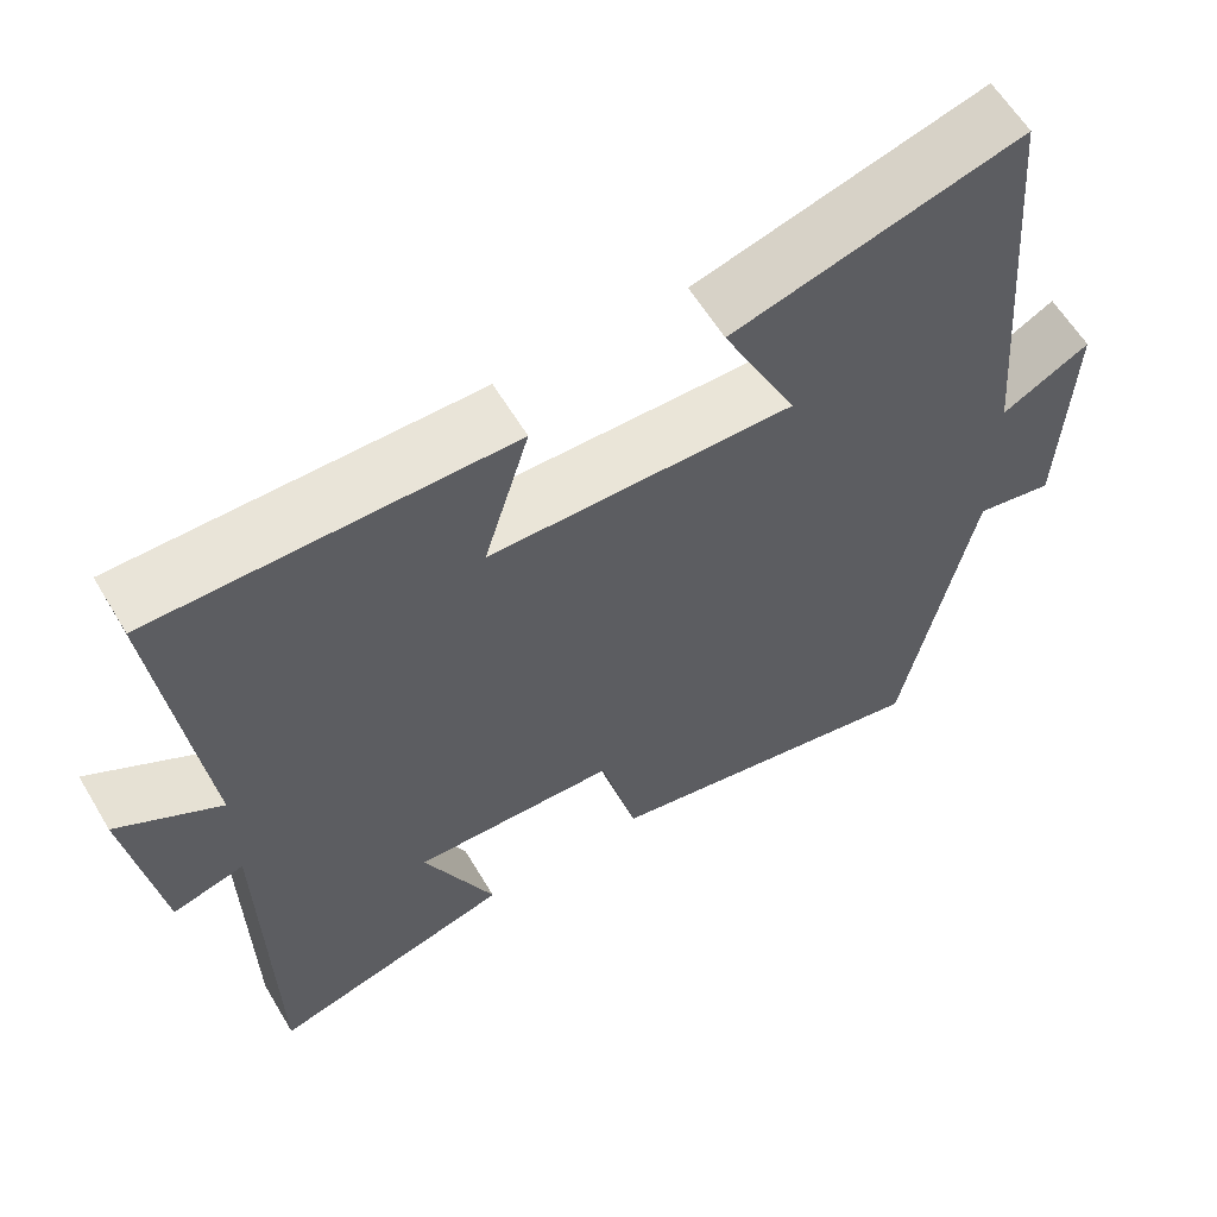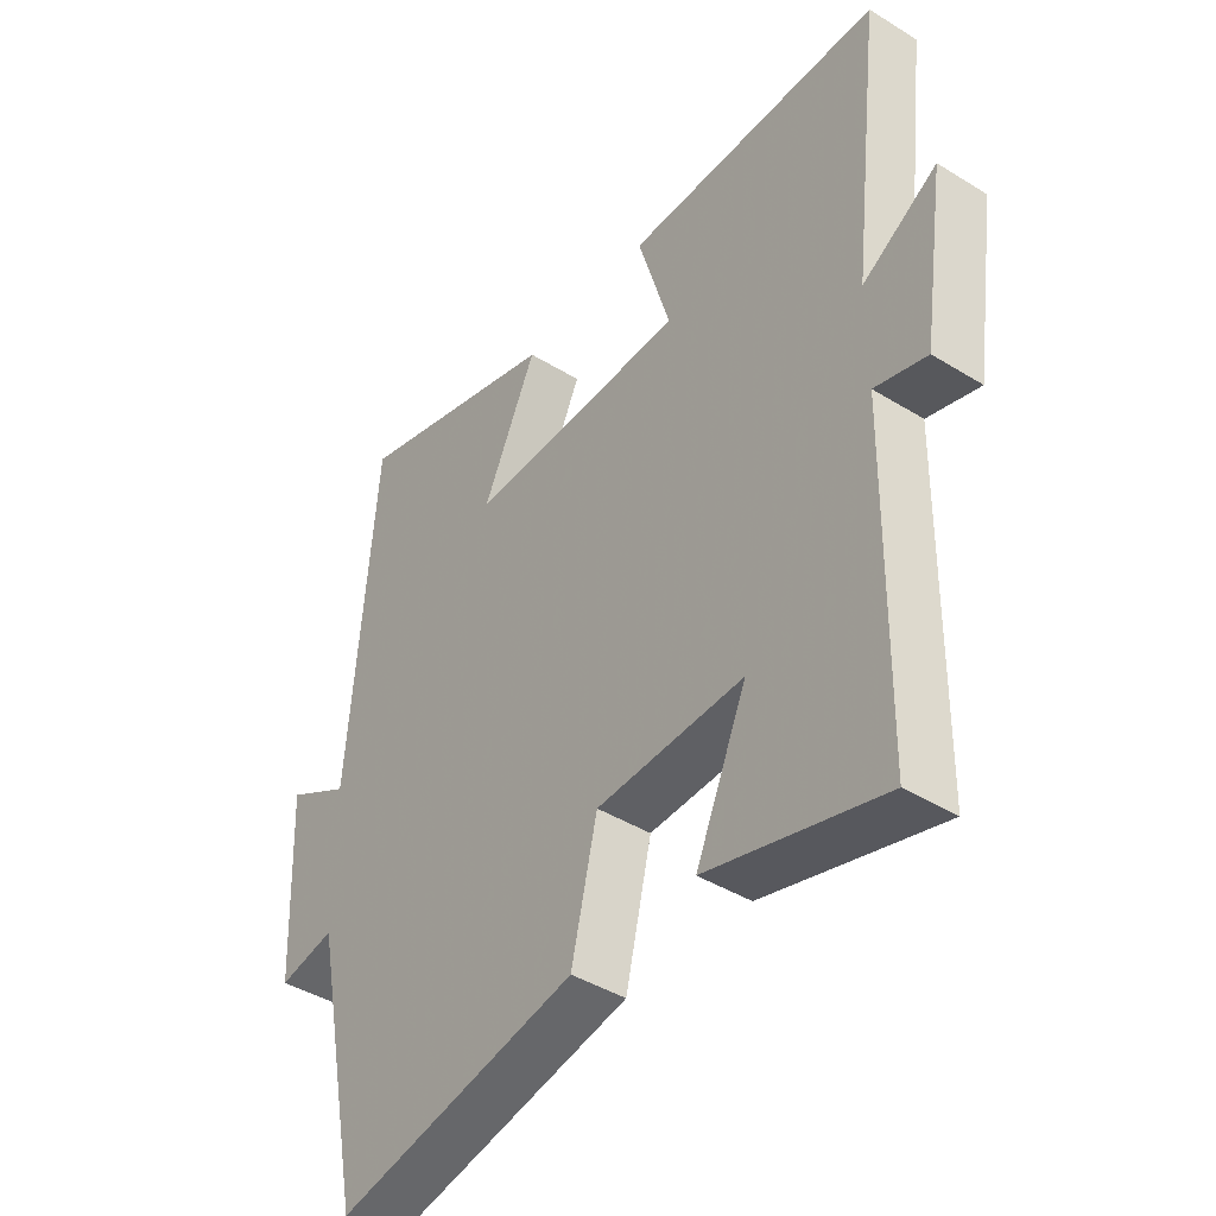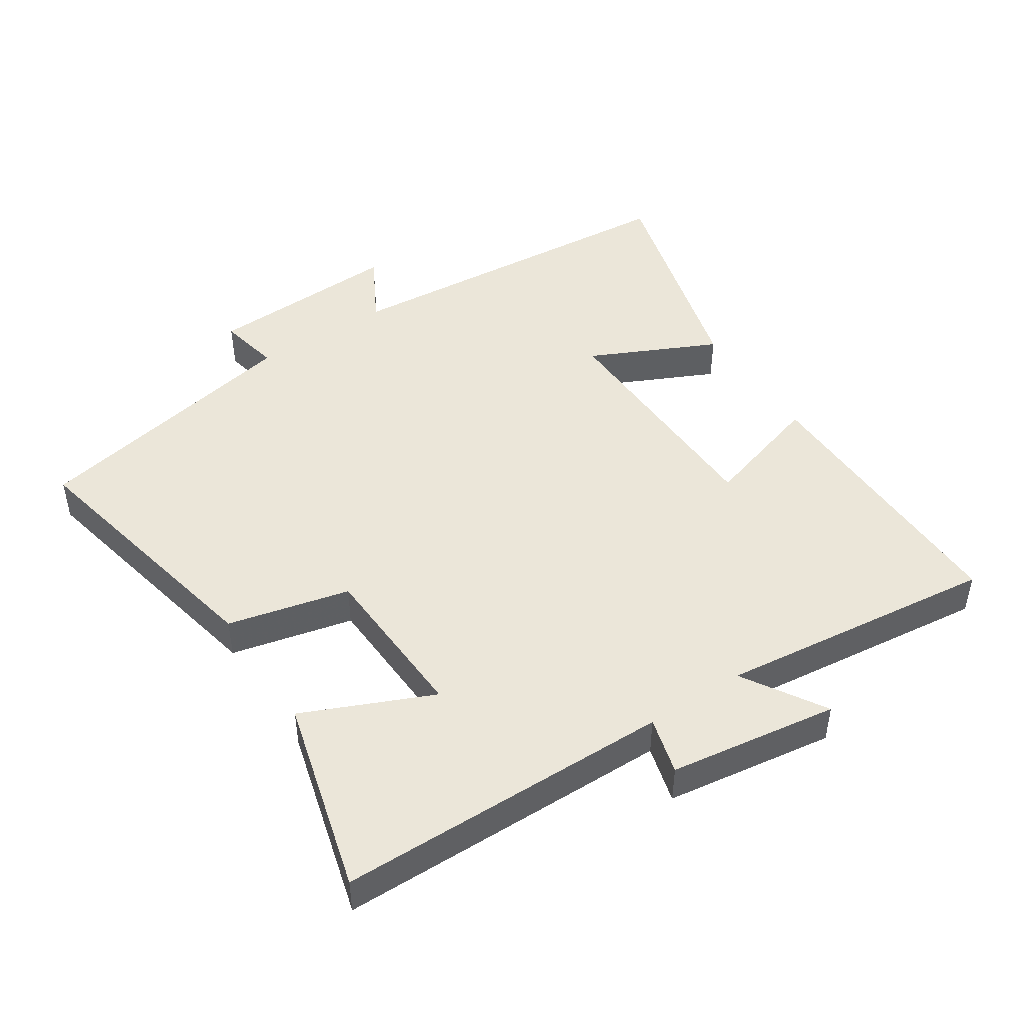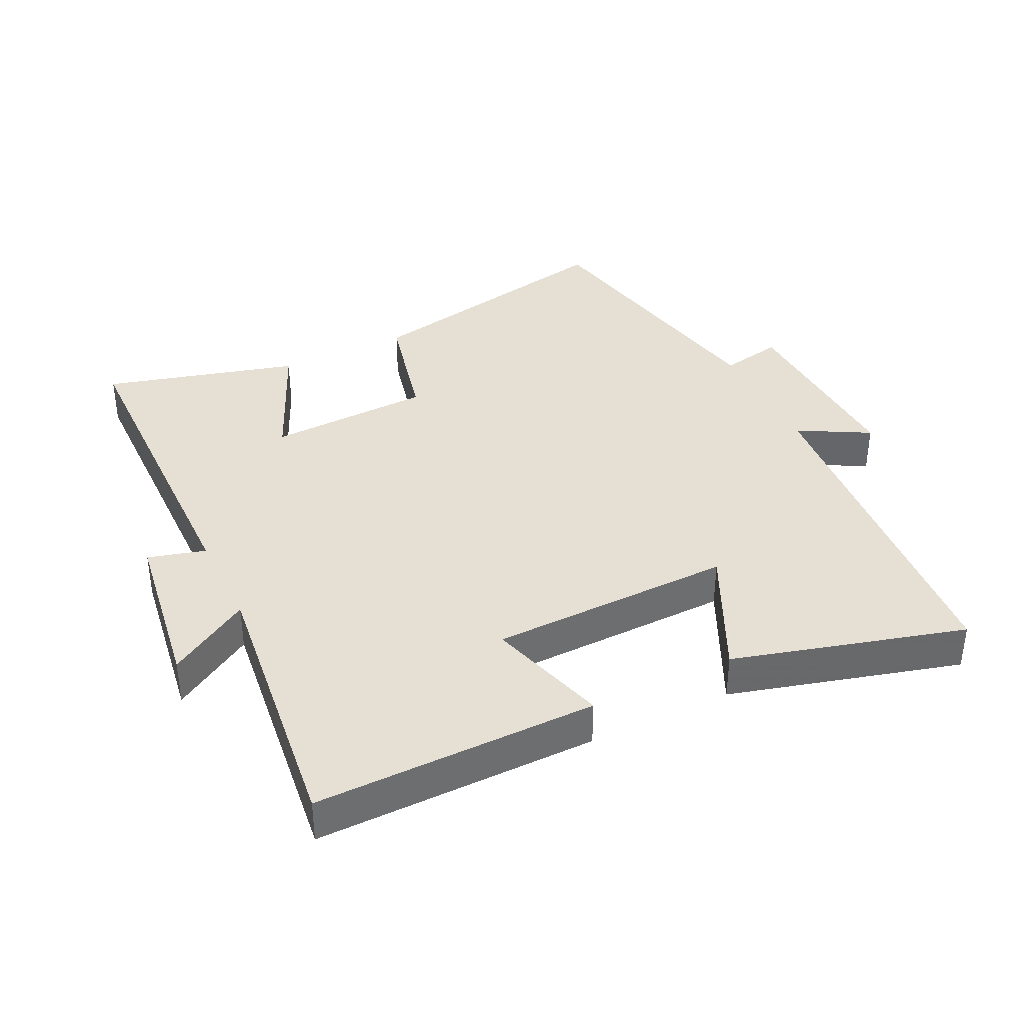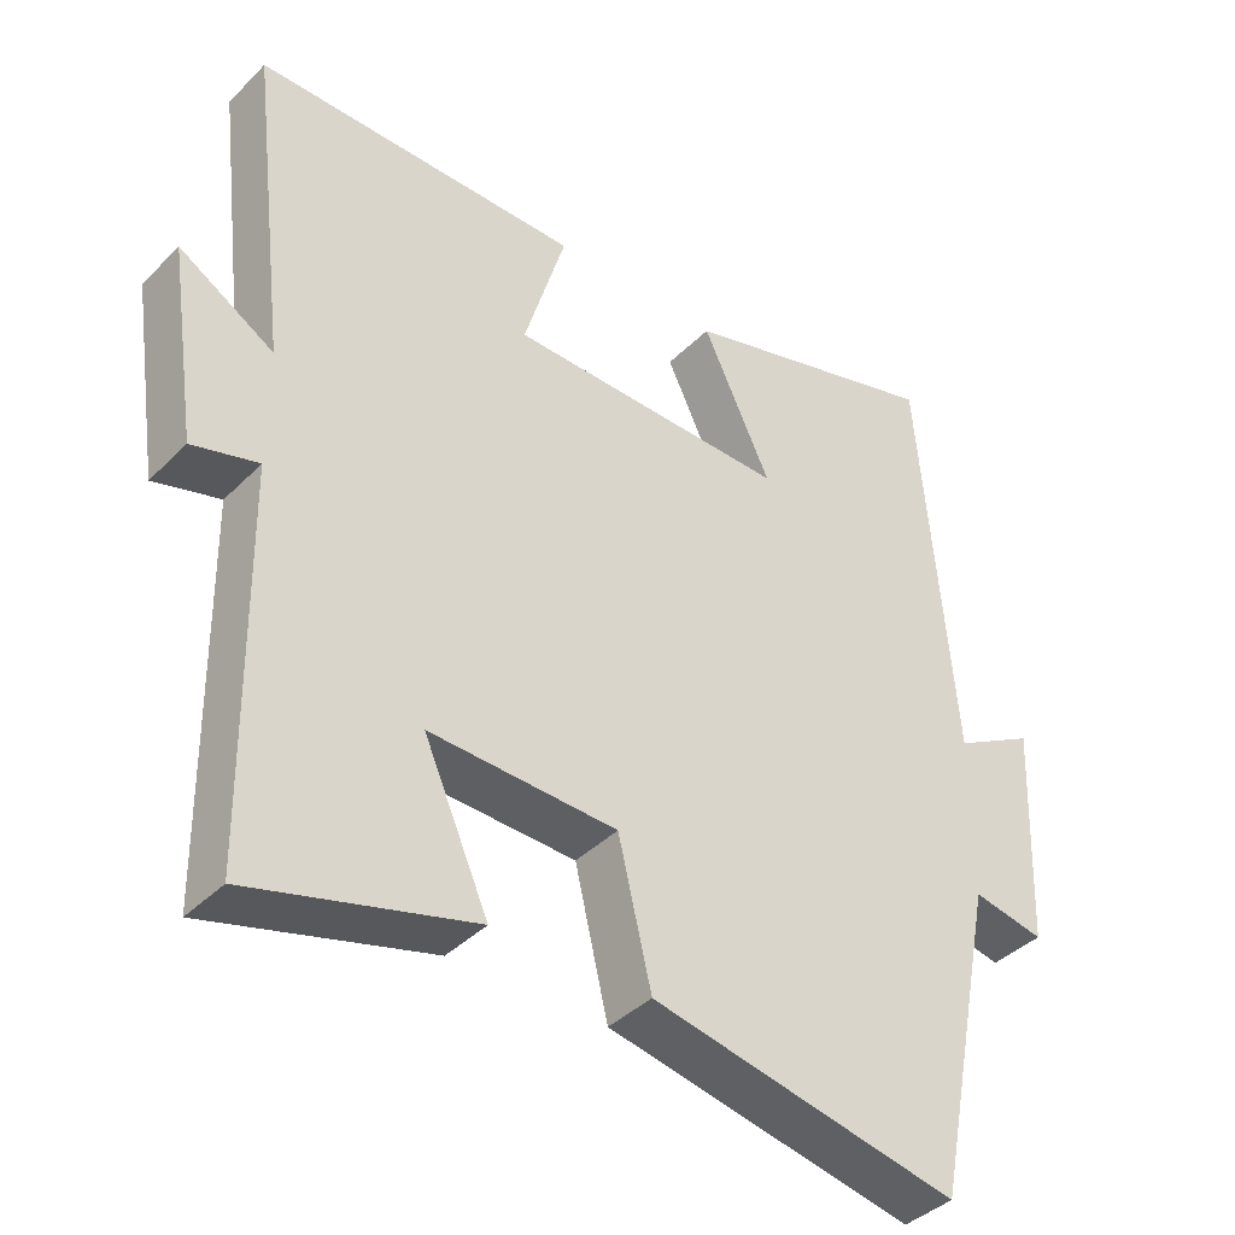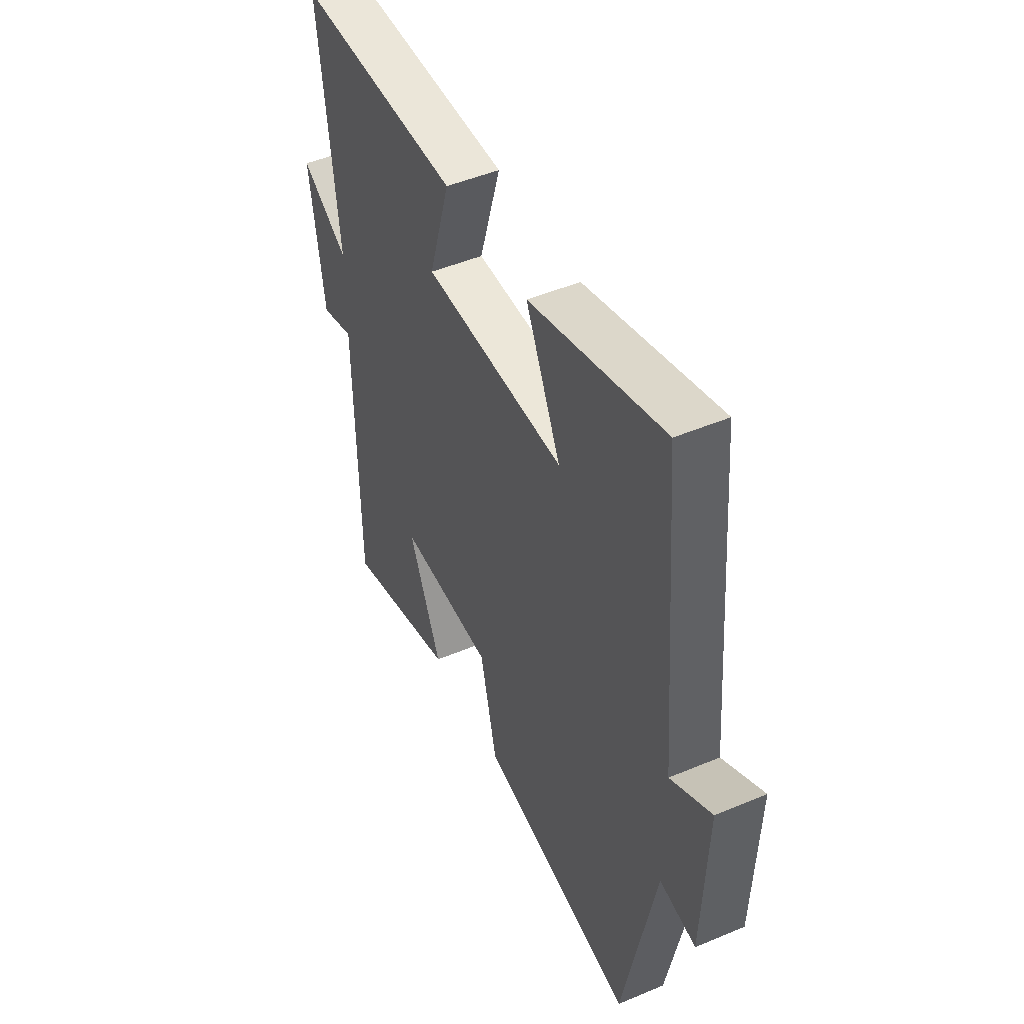
<metadata>
{"format":"obj","ext":"obj","renderer":"f3d","projection":"perspective","resolution":1024,"background":"white","views":[{"elev":60.6,"azim":-30.8,"up":"+Z"},{"elev":-42.2,"azim":-126.6,"up":"+Z"},{"elev":46.7,"azim":-123.5,"up":"+Y"},{"elev":37.9,"azim":-25.9,"up":"+Y"},{"elev":-39.6,"azim":-39.4,"up":"+Z"},{"elev":47.6,"azim":64.6,"up":"+Z"}]}
</metadata>
<code>
v 0.415 0.07 -0.584
v 0.007 0.07 -0.5
v -0.037 0.07 -0.315
v -0.285 0.07 -0.305
v -0.199 0.07 -0.5
v -0.493 0.07 -0.58
v -0.5 0.07 -0.073
v -0.587 0.07 -0.097
v -0.625 0.07 0.159
v -0.5 0.07 0.083
v -0.55 0.07 0.504
v -0.12 0.07 0.5
v -0.175 0.07 0.316
v 0.195 0.07 0.308
v 0.104 0.07 0.5
v 0.455 0.07 0.597
v 0.5 0.07 0.056
v 0.607 0.07 0.115
v 0.595 0.07 -0.181
v 0.5 0.07 -0.162
v 0.415 0 -0.584
v 0.007 0 -0.5
v -0.037 0 -0.315
v -0.285 0 -0.305
v -0.199 0 -0.5
v -0.493 0 -0.58
v -0.5 0 -0.073
v -0.587 0 -0.097
v -0.625 0 0.159
v -0.5 0 0.083
v -0.55 0 0.504
v -0.12 0 0.5
v -0.175 0 0.316
v 0.195 0 0.308
v 0.104 0 0.5
v 0.455 0 0.597
v 0.5 0 0.056
v 0.607 0 0.115
v 0.595 0 -0.181
v 0.5 0 -0.162
f 17 18 19 20
f 14 15 16 17
f 13 14 17 20
f 10 11 12 13
f 10 13 20 1
f 7 8 9 10
f 4 5 6 7
f 3 4 7 10
f 1 2 3
f 1 3 10
f 40 39 38 37
f 37 36 35 34
f 40 37 34 33
f 33 32 31 30
f 21 40 33 30
f 30 29 28 27
f 27 26 25 24
f 30 27 24 23
f 23 22 21
f 30 23 21
f 1 21 22 2
f 2 22 23 3
f 3 23 24 4
f 4 24 25 5
f 5 25 26 6
f 6 26 27 7
f 7 27 28 8
f 8 28 29 9
f 9 29 30 10
f 10 30 31 11
f 11 31 32 12
f 12 32 33 13
f 13 33 34 14
f 14 34 35 15
f 15 35 36 16
f 16 36 37 17
f 17 37 38 18
f 18 38 39 19
f 19 39 40 20
f 20 40 21 1

</code>
